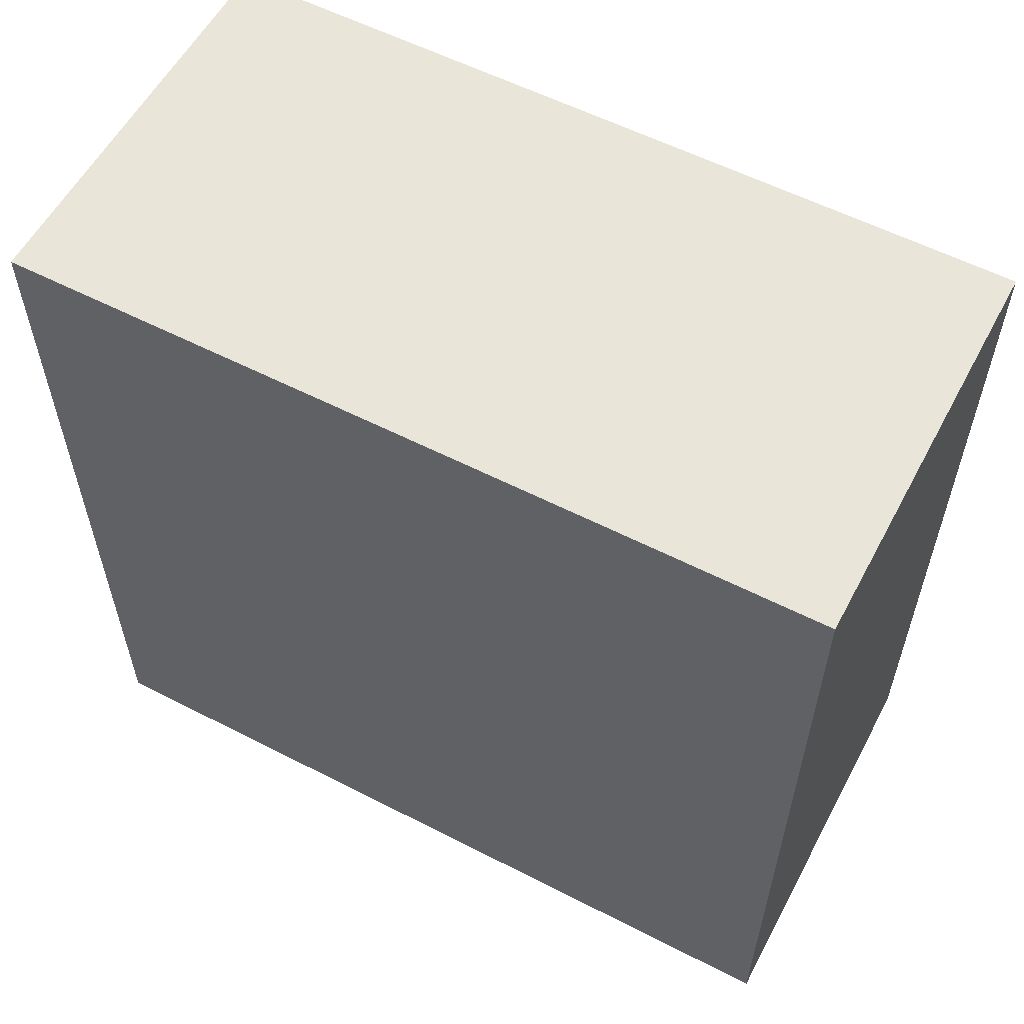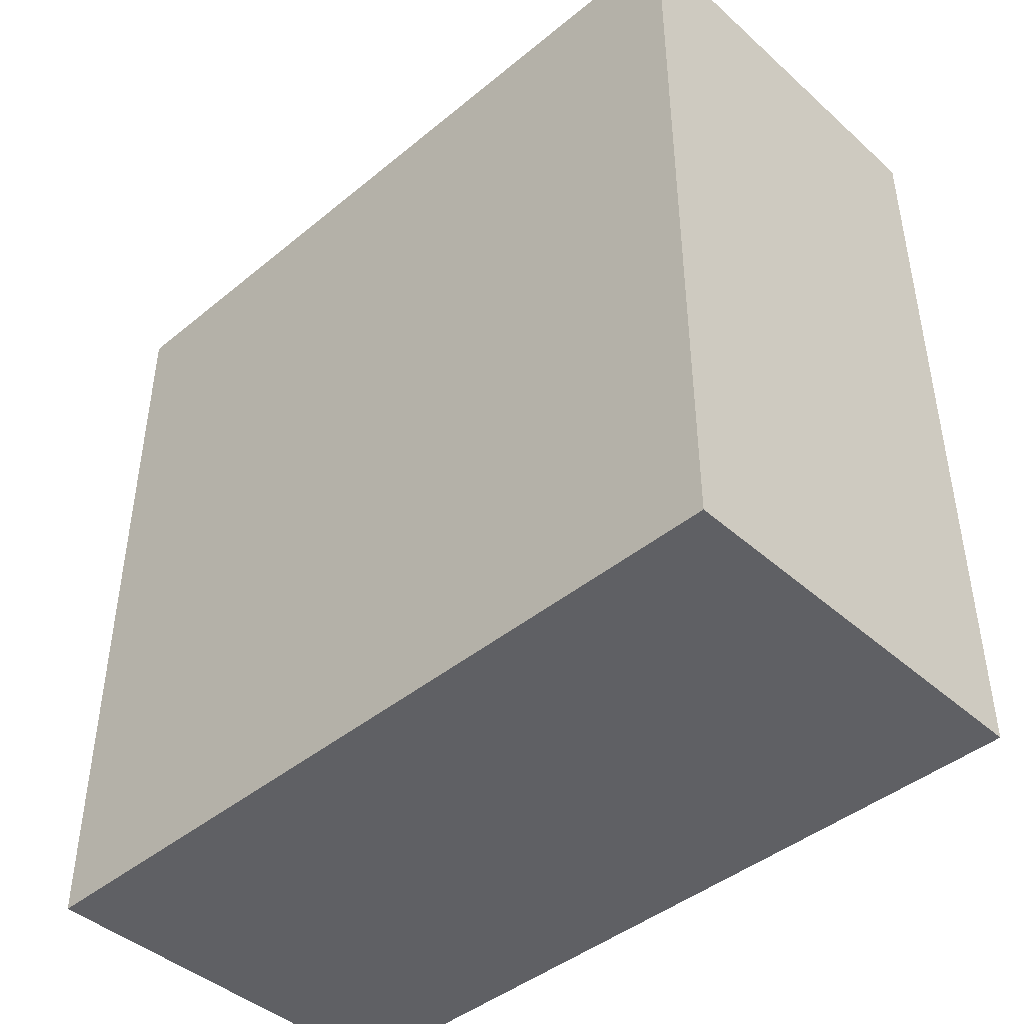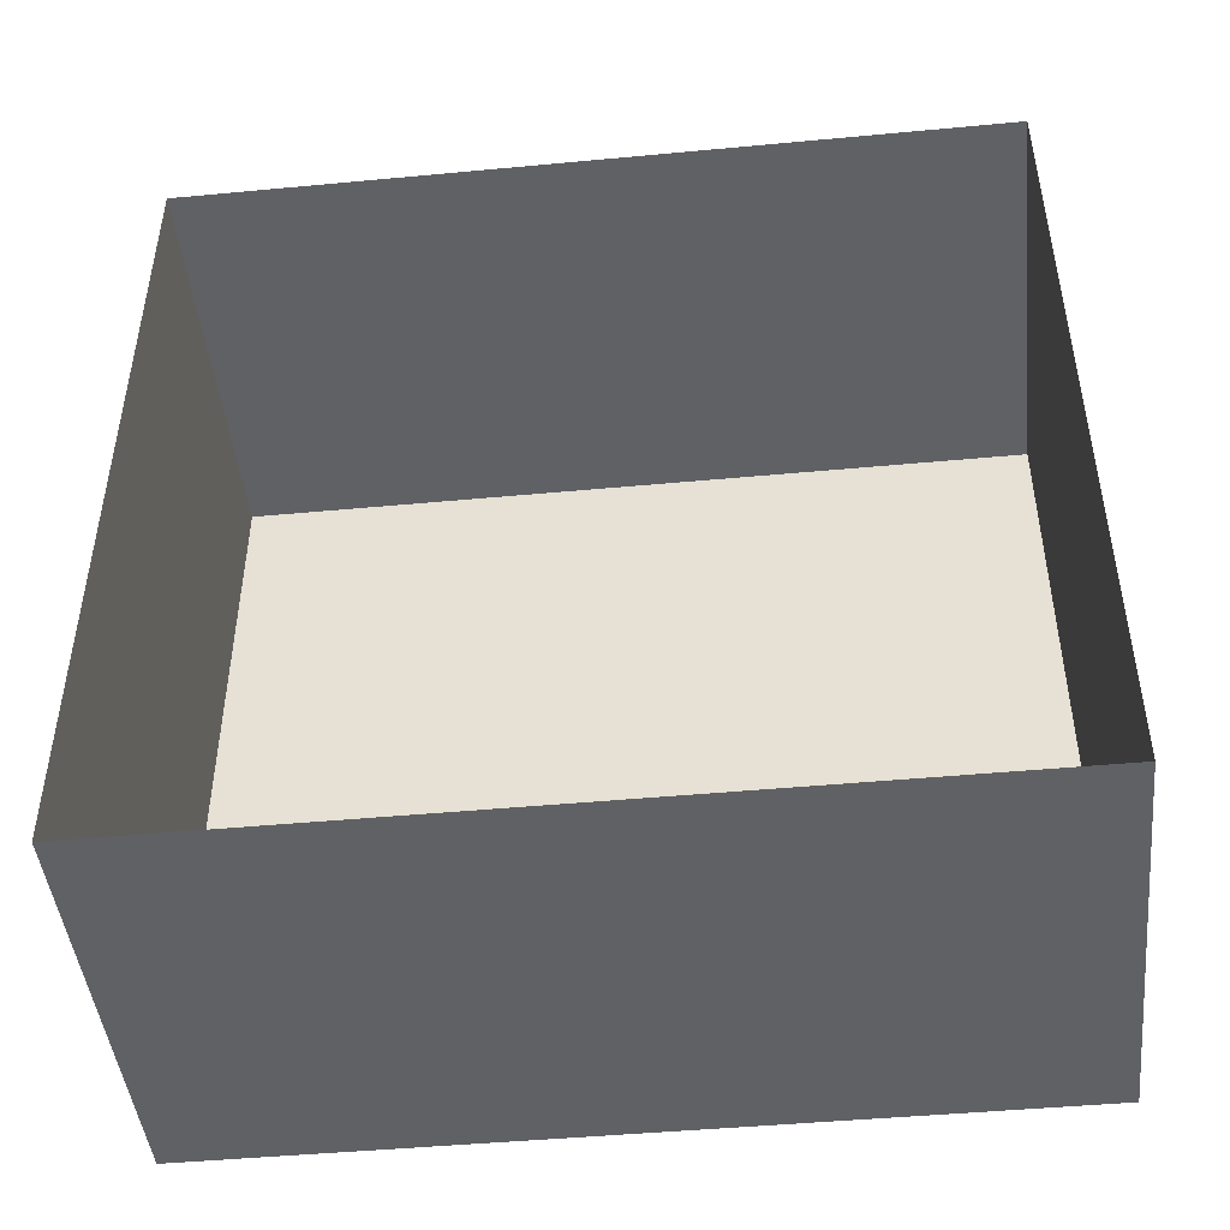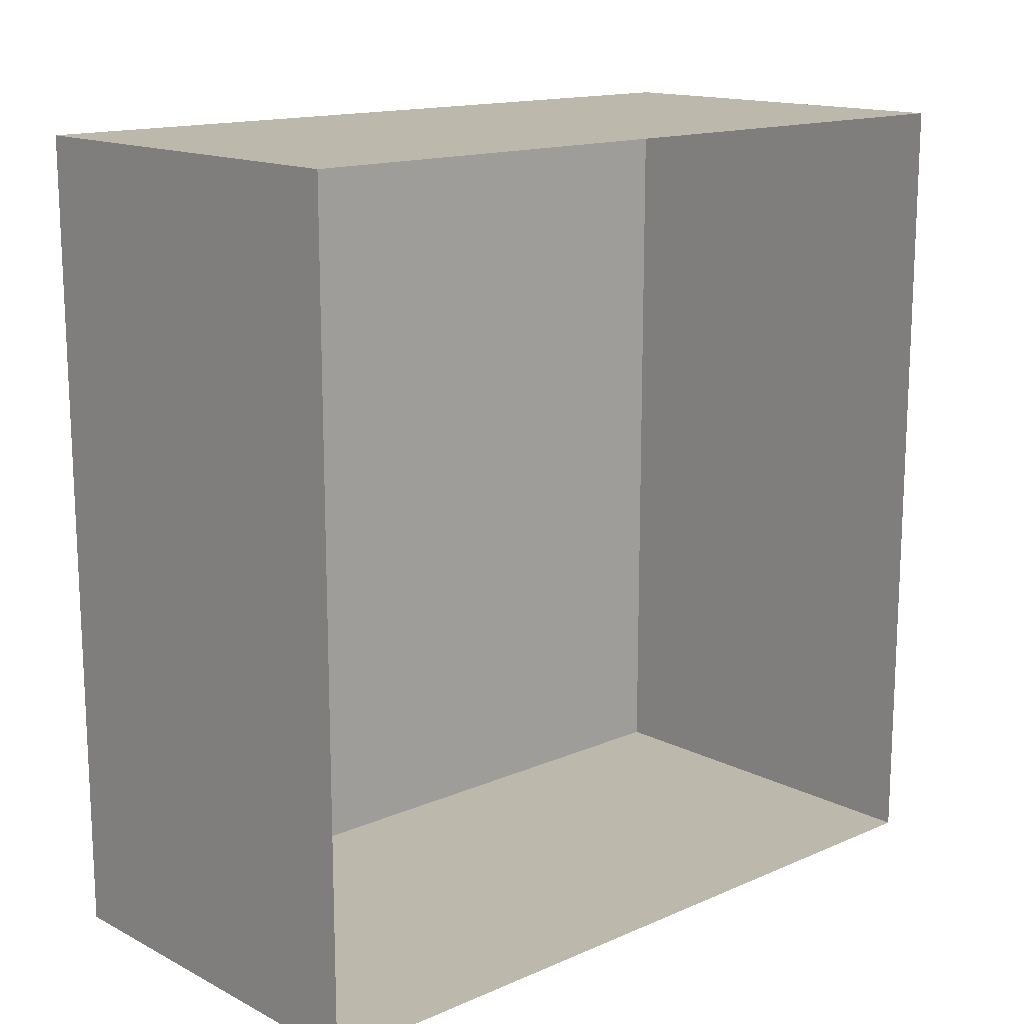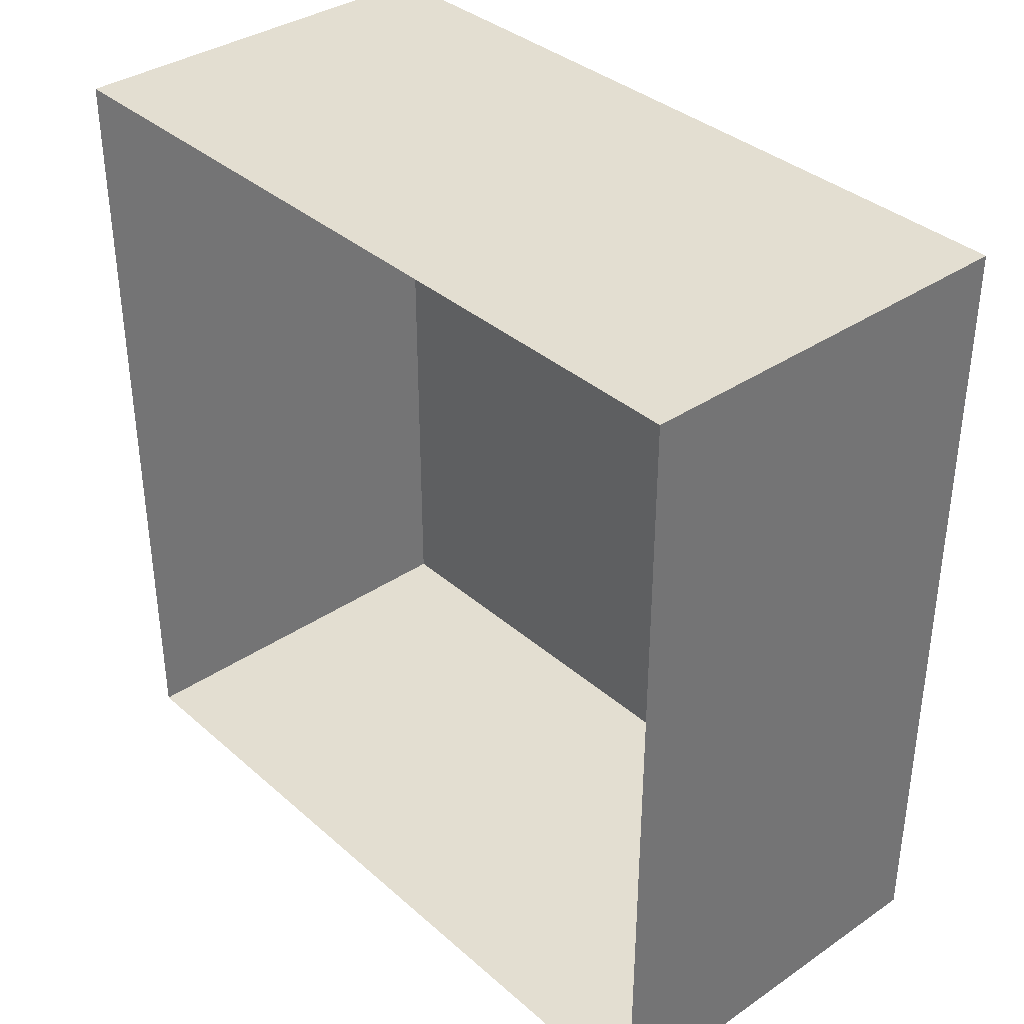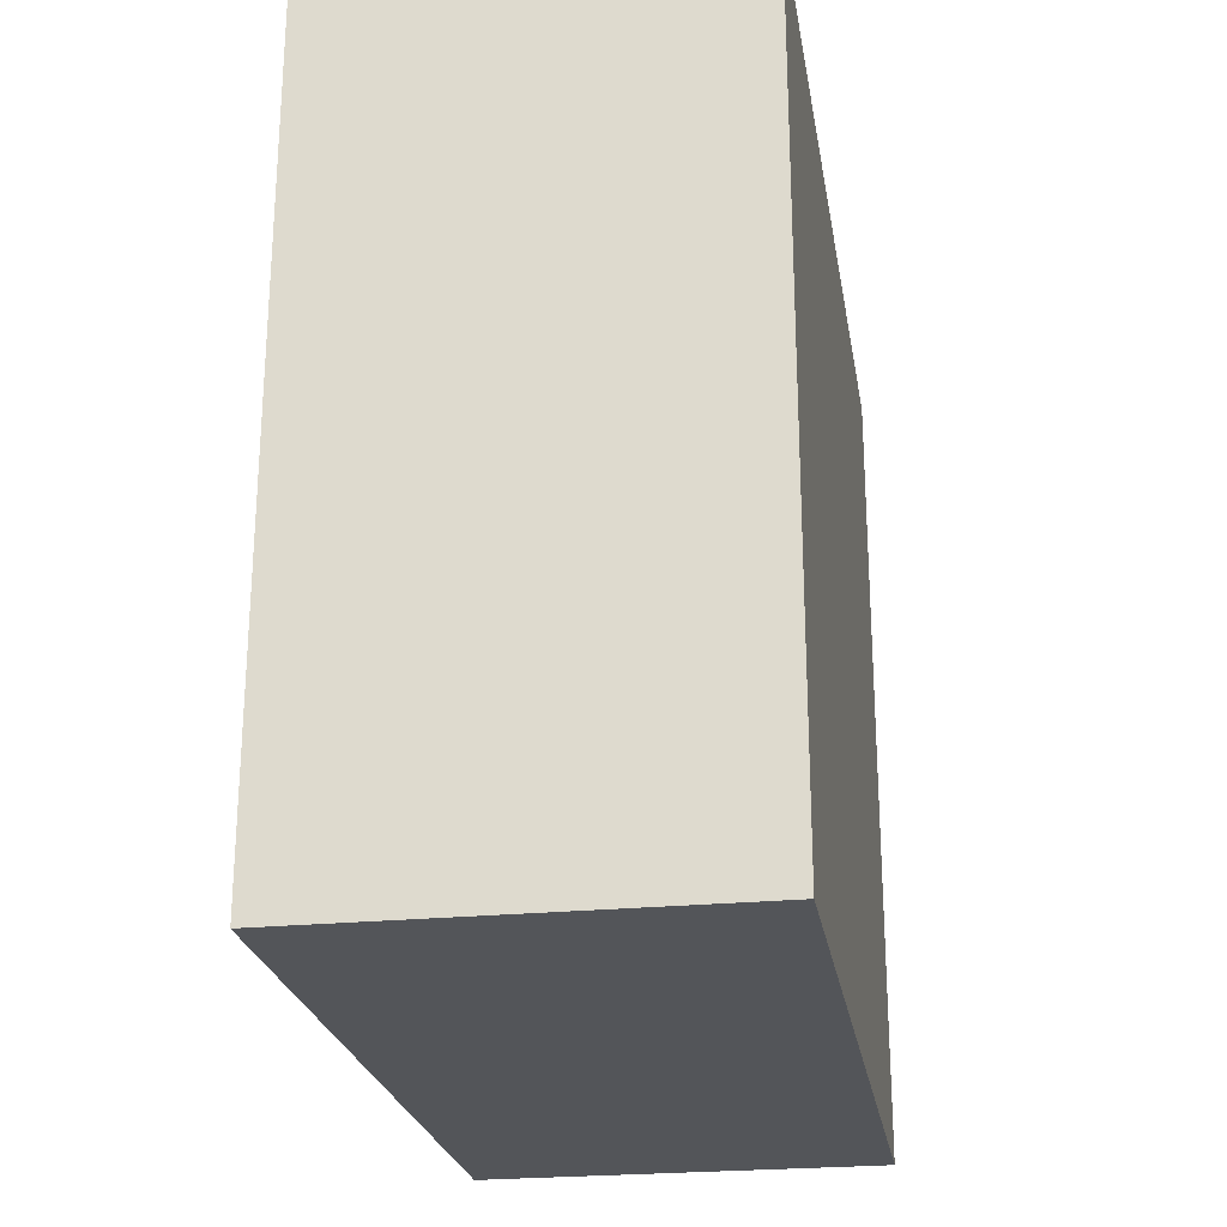
<metadata>
{"format":"obj","ext":"obj","renderer":"f3d","projection":"perspective","resolution":1024,"background":"white","views":[{"elev":57.7,"azim":118.0,"up":"+Z"},{"elev":-43.7,"azim":133.9,"up":"+Y"},{"elev":-46.3,"azim":-83.9,"up":"+Z"},{"elev":14.9,"azim":-132.7,"up":"+Z"},{"elev":36.2,"azim":-41.5,"up":"+Y"},{"elev":-24.3,"azim":9.3,"up":"+Y"}]}
</metadata>
<code>
o cabinet
v -4 32 -16
v -4 -0 -16
v -4 32 16
v -4 0 16
v 12 32 -16
v 12 -0 -16
v 12 32 16
v 12 0 16
f 3 4 8 7
f 5 6 2 1
f 3 7 5 1
f 8 4 2 6
f 7 8 6 5

</code>
